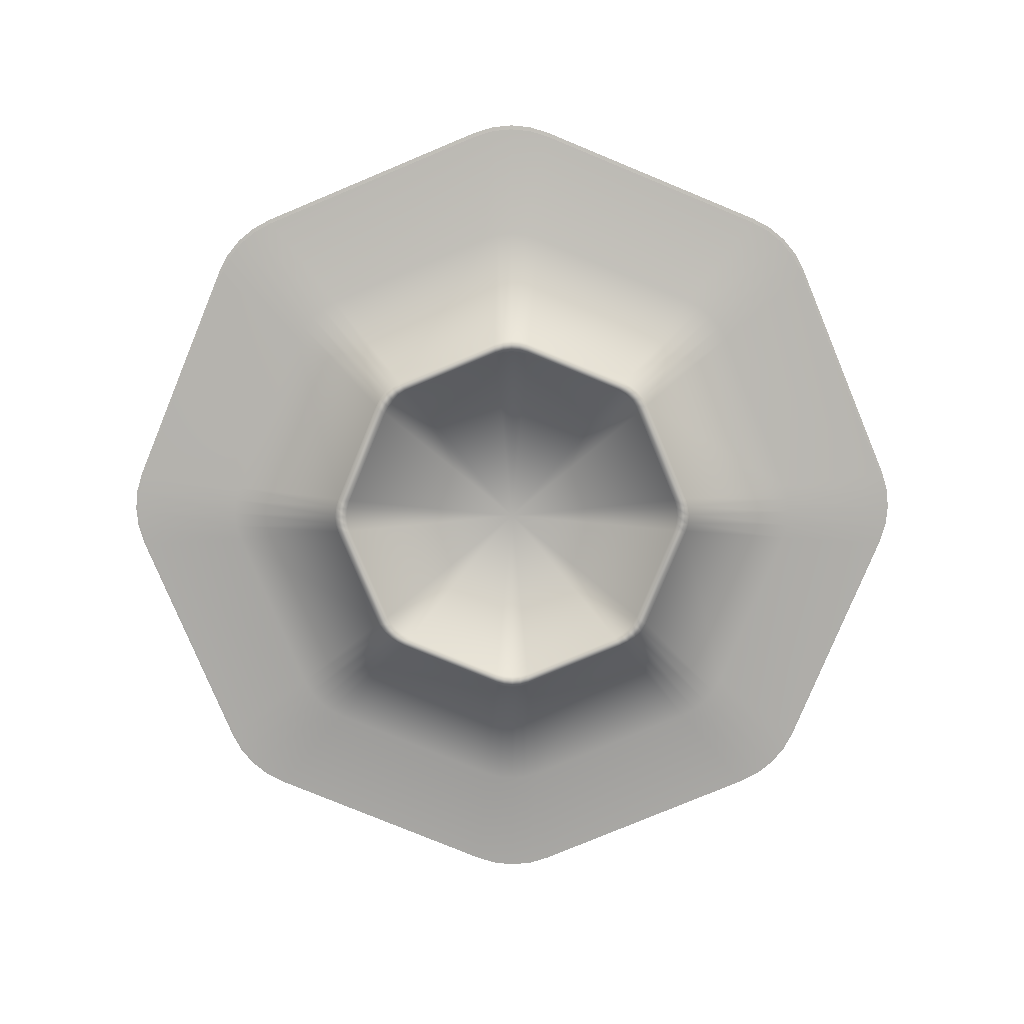
<metadata>
{"format":"obj","ext":"obj","renderer":"f3d","projection":"perspective","resolution":1024,"background":"white","views":[{"elev":-79.0,"azim":51.4,"up":"+Y"}]}
</metadata>
<code>
v -2.958 0.9234 -1.773
v -2.943 0.9234 -1.77
v -2.95 0.9199 -1.822
v -2.968 0.9199 -1.825
v -2.928 0.9234 -1.771
v -2.933 0.9199 -1.823
v -2.912 0.9234 -1.774
v -2.916 0.9199 -1.826
v -2.898 0.9234 -1.779
v -2.9 0.9199 -1.832
v -2.842 0.9234 -1.81
v -2.885 0.9199 -1.84
v -2.829 0.9234 -1.819
v -2.871 0.9199 -1.851
v -2.819 0.9234 -1.831
v -2.86 0.9199 -1.863
v -2.81 0.9234 -1.844
v -2.85 0.9199 -1.878
v -2.804 0.9234 -1.858
v -2.843 0.9199 -1.893
v -2.786 0.9234 -1.919
v -2.838 0.9199 -1.91
v -2.784 0.9234 -1.934
v -2.836 0.9199 -1.927
v -2.784 0.9234 -1.95
v -2.836 0.9199 -1.944
v -2.787 0.9234 -1.965
v -2.839 0.9199 -1.961
v -2.793 0.9234 -1.98
v -2.845 0.9199 -1.977
v -2.823 0.9234 -2.035
v -2.853 0.9199 -1.992
v -2.833 0.9234 -2.048
v -2.864 0.9199 -2.006
v -2.844 0.9234 -2.059
v -2.877 0.9199 -2.018
v -2.857 0.9234 -2.067
v -2.891 0.9199 -2.027
v -2.871 0.9234 -2.074
v -2.906 0.9199 -2.035
v -2.932 0.9234 -2.091
v -2.923 0.9199 -2.04
v -2.947 0.9234 -2.094
v -2.94 0.9199 -2.042
v -2.963 0.9234 -2.093
v -2.957 0.9199 -2.041
v -2.978 0.9234 -2.09
v -2.974 0.9199 -2.038
v -2.993 0.9234 -2.085
v -2.99 0.9199 -2.032
v -3.049 0.9234 -2.054
v -3.005 0.9199 -2.024
v -3.061 0.9234 -2.045
v -3.019 0.9199 -2.013
v -3.072 0.9234 -2.033
v -3.031 0.9199 -2.001
v -3.08 0.9234 -2.021
v -3.041 0.9199 -1.987
v -3.087 0.9234 -2.006
v -3.048 0.9199 -1.971
v -3.105 0.9234 -1.945
v -3.053 0.9199 -1.954
v -3.107 0.9234 -1.93
v -3.055 0.9199 -1.937
v -3.106 0.9234 -1.914
v -3.054 0.9199 -1.92
v -3.103 0.9234 -1.899
v -3.051 0.9199 -1.903
v -3.098 0.9234 -1.884
v -3.045 0.9199 -1.887
v -3.067 0.9234 -1.829
v -3.037 0.9199 -1.872
v -3.058 0.9234 -1.816
v -3.026 0.9199 -1.858
v -3.047 0.9234 -1.806
v -3.014 0.9199 -1.846
v -3.02 0.9234 -1.79
v -2.984 0.9199 -1.829
v -3.034 0.9234 -1.797
v -3 0.9199 -1.837
v -2.942 0.9405 -1.677
v -2.929 0.9405 -1.675
v -2.933 0.9333 -1.7
v -2.946 0.9333 -1.702
v -2.917 0.9405 -1.675
v -2.92 0.9333 -1.7
v -2.905 0.9405 -1.677
v -2.907 0.9333 -1.703
v -2.893 0.9405 -1.682
v -2.894 0.9333 -1.708
v -2.762 0.9405 -1.754
v -2.783 0.9333 -1.769
v -2.752 0.9405 -1.761
v -2.772 0.9333 -1.776
v -2.743 0.9405 -1.77
v -2.763 0.9333 -1.786
v -2.737 0.9405 -1.781
v -2.756 0.9333 -1.797
v -2.732 0.9405 -1.792
v -2.751 0.9333 -1.809
v -2.69 0.9405 -1.936
v -2.715 0.9333 -1.931
v -2.688 0.9405 -1.948
v -2.713 0.9333 -1.944
v -2.688 0.9405 -1.96
v -2.713 0.9333 -1.958
v -2.691 0.9405 -1.973
v -2.716 0.9333 -1.971
v -2.695 0.9405 -1.984
v -2.721 0.9333 -1.983
v -2.767 0.9405 -2.115
v -2.782 0.9333 -2.094
v -2.774 0.9405 -2.125
v -2.79 0.9333 -2.105
v -2.783 0.9405 -2.134
v -2.799 0.9333 -2.114
v -2.794 0.9405 -2.141
v -2.81 0.9333 -2.121
v -2.805 0.9405 -2.145
v -2.823 0.9333 -2.127
v -2.949 0.9405 -2.187
v -2.944 0.9333 -2.162
v -2.961 0.9405 -2.189
v -2.957 0.9333 -2.164
v -2.973 0.9405 -2.189
v -2.971 0.9333 -2.164
v -2.986 0.9405 -2.187
v -2.984 0.9333 -2.161
v -2.997 0.9405 -2.182
v -2.996 0.9333 -2.156
v -3.128 0.9405 -2.11
v -3.107 0.9333 -2.095
v -3.138 0.9405 -2.103
v -3.118 0.9333 -2.088
v -3.147 0.9405 -2.094
v -3.127 0.9333 -2.078
v -3.154 0.9405 -2.083
v -3.135 0.9333 -2.067
v -3.159 0.9405 -2.072
v -3.14 0.9333 -2.055
v -3.2 0.9405 -1.929
v -3.175 0.9333 -1.933
v -3.203 0.9405 -1.916
v -3.177 0.9333 -1.92
v -3.202 0.9405 -1.904
v -3.177 0.9333 -1.907
v -3.2 0.9405 -1.892
v -3.175 0.9333 -1.894
v -3.195 0.9405 -1.88
v -3.169 0.9333 -1.881
v -3.123 0.9405 -1.749
v -3.108 0.9333 -1.77
v -3.116 0.9405 -1.739
v -3.101 0.9333 -1.759
v -3.107 0.9405 -1.73
v -3.091 0.9333 -1.75
v -3.085 0.9405 -1.719
v -3.068 0.9333 -1.738
v -3.097 0.9405 -1.723
v -3.08 0.9333 -1.743
v -2.942 0.9239 -1.763
v -2.957 0.9239 -1.765
v -2.927 0.9239 -1.763
v -2.912 0.9239 -1.766
v -2.897 0.9239 -1.771
v -2.835 0.9239 -1.805
v -2.823 0.9239 -1.814
v -2.812 0.9239 -1.826
v -2.804 0.9239 -1.838
v -2.798 0.9239 -1.852
v -2.778 0.9239 -1.92
v -2.776 0.9239 -1.935
v -2.776 0.9239 -1.951
v -2.779 0.9239 -1.966
v -2.784 0.9239 -1.98
v -2.819 0.9239 -2.042
v -2.828 0.9239 -2.054
v -2.839 0.9239 -2.065
v -2.851 0.9239 -2.073
v -2.865 0.9239 -2.08
v -2.933 0.9239 -2.099
v -2.949 0.9239 -2.102
v -2.964 0.9239 -2.101
v -2.979 0.9239 -2.098
v -2.993 0.9239 -2.093
v -3.055 0.9239 -2.059
v -3.067 0.9239 -2.05
v -3.078 0.9239 -2.038
v -3.087 0.9239 -2.026
v -3.093 0.9239 -2.012
v -3.113 0.9239 -1.944
v -3.115 0.9239 -1.929
v -3.114 0.9239 -1.913
v -3.111 0.9239 -1.898
v -3.106 0.9239 -1.884
v -3.072 0.9239 -1.822
v -3.063 0.9239 -1.81
v -3.052 0.9239 -1.799
v -3.025 0.9239 -1.785
v -3.039 0.9239 -1.791
v -3.039 0.916 -1.89
v -3.031 0.916 -1.875
v -2.945 0.916 -1.932
v -2.881 0.916 -2.012
v -2.894 0.916 -2.022
v -2.95 0.916 -1.829
v -2.934 0.916 -1.83
v -2.865 0.916 -1.868
v -2.856 0.916 -1.881
v -2.988 0.916 -2.026
v -3.002 0.916 -2.018
v -2.851 0.916 -1.974
v -2.859 0.916 -1.989
v -3.048 0.916 -1.937
v -3.048 0.916 -1.921
v -2.996 0.916 -1.842
v -2.982 0.916 -1.836
v -2.94 0.916 -2.035
v -2.956 0.916 -2.035
v -2.889 0.916 -1.846
v -2.876 0.916 -1.856
v -2.842 0.916 -1.927
v -2.843 0.916 -1.943
v -3.035 0.916 -1.983
v -3.042 0.916 -1.969
v -2.909 0.916 -2.028
v -3.022 0.916 -1.863
v -2.918 0.916 -1.833
v -3.015 0.916 -2.008
v -2.849 0.916 -1.896
v -2.869 0.916 -2.001
v -3.045 0.916 -1.905
v -2.972 0.916 -2.032
v -2.966 0.916 -1.831
v -2.846 0.916 -1.959
v -3.046 0.916 -1.953
v -3.01 0.916 -1.852
v -2.924 0.916 -2.033
v -2.903 0.916 -1.838
v -2.844 0.916 -1.911
v -3.026 0.916 -1.997
v -3.157 0.9339 -2.071
v -3.152 0.9339 -2.082
v -3.097 0.9224 -2.042
v -3.101 0.9224 -2.034
v -2.917 0.9339 -1.677
v -2.93 0.9339 -1.677
v -2.934 0.9224 -1.745
v -2.925 0.9224 -1.745
v -3.114 0.9339 -1.741
v -3.121 0.9339 -1.751
v -3.075 0.9224 -1.799
v -3.07 0.9224 -1.791
v -2.785 0.9339 -2.132
v -2.776 0.9339 -2.123
v -2.821 0.9224 -2.073
v -2.827 0.9224 -2.079
v -2.693 0.9339 -1.935
v -2.734 0.9339 -1.794
v -2.79 0.9224 -1.83
v -2.759 0.9224 -1.935
v -2.69 0.9339 -1.948
v -2.758 0.9224 -1.944
v -3.136 0.9339 -2.101
v -3.126 0.9339 -2.108
v -3.078 0.9224 -2.062
v -3.086 0.9224 -2.056
v -3.2 0.9339 -1.916
v -3.198 0.9339 -1.929
v -3.131 0.9224 -1.929
v -3.133 0.9224 -1.921
v -2.745 0.9339 -1.772
v -2.754 0.9339 -1.763
v -2.805 0.9224 -1.808
v -2.798 0.9224 -1.814
v -2.942 0.9339 -1.679
v -3.084 0.9339 -1.721
v -3.047 0.9224 -1.777
v -2.943 0.9224 -1.746
v -2.698 0.9339 -1.984
v -2.693 0.9339 -1.972
v -2.76 0.9224 -1.962
v -2.763 0.9224 -1.97
v -2.961 0.9339 -2.187
v -2.949 0.9339 -2.185
v -2.948 0.9224 -2.118
v -2.957 0.9224 -2.119
v -3.193 0.9339 -1.881
v -3.197 0.9339 -1.892
v -3.131 0.9224 -1.903
v -3.127 0.9224 -1.894
v -3.106 0.9339 -1.732
v -3.063 0.9224 -1.785
v -2.997 0.9339 -2.179
v -2.985 0.9339 -2.184
v -2.975 0.9224 -2.118
v -2.983 0.9224 -2.114
v -2.795 0.9339 -2.139
v -2.835 0.9224 -2.084
v -2.894 0.9339 -1.685
v -2.905 0.9339 -1.68
v -2.916 0.9224 -1.747
v -2.907 0.9224 -1.75
v -3.145 0.9339 -2.092
v -3.092 0.9224 -2.05
v -2.739 0.9339 -1.782
v -2.793 0.9224 -1.822
v -2.69 0.9339 -1.96
v -2.758 0.9224 -1.953
v -2.807 0.9339 -2.143
v -2.843 0.9224 -2.087
v -3.2 0.9339 -1.904
v -3.133 0.9224 -1.911
v -2.764 0.9339 -1.756
v -2.812 0.9224 -1.802
v -3.095 0.9339 -1.725
v -3.056 0.9224 -1.78
v -2.973 0.9339 -2.187
v -2.966 0.9224 -2.119
v -2.769 0.9339 -2.113
v -2.816 0.9224 -2.065
v -3.02 0.9139 -1.839
v -3.015 0.9139 -1.836
v -2.876 0.9139 -2.028
v -2.881 0.9139 -2.03
v -2.958 0.9139 -2.05
v -2.964 0.9139 -2.049
v -2.932 0.9139 -1.814
v -2.927 0.9139 -1.815
v -3.038 0.9139 -2.007
v -3.041 0.9139 -2.002
v -3.06 0.9139 -1.908
v -3.027 0.9139 -1.848
v -2.849 0.9139 -1.862
v -2.847 0.9139 -1.868
v -2.863 0.9139 -2.016
v -2.867 0.9139 -2.021
v -2.969 0.9139 -2.047
v -3.029 0.9139 -2.014
v -2.827 0.9139 -1.939
v -2.827 0.9139 -1.945
v -2.861 0.9139 -1.85
v -2.856 0.9139 -1.853
v -3.064 0.9139 -1.925
v -3.064 0.9139 -1.919
v -3.01 0.9139 -1.834
v -2.83 0.9139 -1.956
v -2.952 0.9139 -2.051
v -3.043 0.9139 -1.996
v -2.938 0.9139 -1.814
v -3.024 0.9139 -1.843
v -2.871 0.9139 -2.025
v -2.828 0.9139 -1.934
v -3.034 0.9139 -2.011
v -2.852 0.9139 -1.858
v -3.063 0.9139 -1.93
v -2.944 0.9139 -1.815
v -2.828 0.9139 -1.951
v -2.947 0.9139 -2.049
v -3.062 0.9139 -1.913
v -2.921 0.9139 -1.817
v -3.029 0.909 -2.014
v -3.034 0.909 -2.011
v -2.828 0.909 -1.934
v -2.827 0.909 -1.939
v -3.063 0.909 -1.93
v -3.064 0.909 -1.925
v -2.856 0.909 -1.853
v -2.852 0.909 -1.858
v -3.01 0.909 -1.834
v -2.944 0.909 -1.815
v -2.828 0.909 -1.951
v -2.83 0.909 -1.956
v -2.947 0.909 -2.049
v -2.952 0.909 -2.051
v -2.938 0.909 -1.814
v -3.062 0.909 -1.913
v -3.06 0.909 -1.908
v -3.024 0.909 -1.843
v -3.02 0.909 -1.839
v -2.871 0.909 -2.025
v -2.876 0.909 -2.028
v -2.964 0.909 -2.049
v -2.969 0.909 -2.047
v -2.927 0.909 -1.815
v -2.921 0.909 -1.817
v -3.038 0.909 -2.007
v -2.849 0.909 -1.862
v -3.043 0.909 -1.996
v -2.881 0.909 -2.03
v -2.827 0.909 -1.945
v -2.861 0.909 -1.85
v -3.064 0.909 -1.919
v -3.015 0.909 -1.836
v -2.958 0.909 -2.05
v -2.932 0.909 -1.814
v -3.041 0.909 -2.002
v -3.027 0.909 -1.848
v -2.863 0.909 -2.016
v -2.867 0.909 -2.021
v -2.847 0.909 -1.868
v -2.923 0.909 -1.824
v -2.866 0.909 -1.855
v -3.056 0.909 -1.92
v -3.055 0.909 -1.915
v -3.015 0.909 -1.845
v -3.011 0.909 -1.842
v -2.957 0.909 -2.043
v -2.963 0.909 -2.042
v -2.88 0.909 -2.022
v -2.885 0.909 -2.024
v -2.933 0.909 -1.821
v -2.928 0.909 -1.822
v -3.032 0.909 -2.002
v -3.035 0.909 -1.997
v -3.053 0.909 -1.91
v -3.022 0.909 -1.853
v -2.868 0.909 -2.011
v -2.871 0.909 -2.015
v -2.855 0.909 -1.867
v -2.853 0.909 -1.872
v -2.834 0.909 -1.939
v -2.834 0.909 -1.944
v -2.968 0.909 -2.04
v -3.024 0.909 -2.009
v -3.056 0.909 -1.925
v -2.862 0.909 -1.858
v -3.006 0.909 -1.84
v -2.837 0.909 -1.954
v -2.952 0.909 -2.043
v -2.938 0.909 -1.821
v -3.037 0.909 -1.992
v -3.019 0.909 -1.849
v -2.835 0.909 -1.934
v -2.875 0.909 -2.019
v -3.029 0.909 -2.006
v -2.858 0.909 -1.862
v -3.055 0.909 -1.931
v -2.944 0.909 -1.822
v -2.947 0.909 -2.042
v -2.835 0.909 -1.95
v -3.022 0.9121 -1.853
v -3.019 0.9121 -1.849
v -2.871 0.9121 -2.015
v -2.875 0.9121 -2.019
v -2.853 0.9121 -1.872
v -2.835 0.9121 -1.934
v -2.834 0.9121 -1.939
v -3.024 0.9121 -2.009
v -3.029 0.9121 -2.006
v -2.862 0.9121 -1.858
v -2.858 0.9121 -1.862
v -3.055 0.9121 -1.931
v -3.056 0.9121 -1.925
v -3.006 0.9121 -1.84
v -2.944 0.9121 -1.822
v -2.835 0.9121 -1.95
v -2.837 0.9121 -1.954
v -2.947 0.9121 -2.042
v -2.952 0.9121 -2.043
v -2.938 0.9121 -1.821
v -3.055 0.9121 -1.915
v -3.053 0.9121 -1.91
v -3.015 0.9121 -1.845
v -2.963 0.9121 -2.042
v -2.968 0.9121 -2.04
v -2.88 0.9121 -2.022
v -3.032 0.9121 -2.002
v -2.928 0.9121 -1.822
v -2.923 0.9121 -1.824
v -2.855 0.9121 -1.867
v -3.037 0.9121 -1.992
v -2.834 0.9121 -1.944
v -2.885 0.9121 -2.024
v -3.056 0.9121 -1.92
v -2.866 0.9121 -1.855
v -3.011 0.9121 -1.842
v -2.957 0.9121 -2.043
v -2.933 0.9121 -1.821
v -3.035 0.9121 -1.997
v -2.868 0.9121 -2.011
v -2.945 0.9121 -1.932
f 1 2 3
f 1 3 4
f 2 5 6
f 2 6 3
f 5 7 8
f 5 8 6
f 7 9 10
f 7 10 8
f 9 11 12
f 9 12 10
f 11 13 14
f 11 14 12
f 13 15 16
f 13 16 14
f 15 17 18
f 15 18 16
f 17 19 20
f 17 20 18
f 19 21 22
f 19 22 20
f 21 23 24
f 21 24 22
f 23 25 26
f 23 26 24
f 25 27 28
f 25 28 26
f 27 29 30
f 27 30 28
f 29 31 32
f 29 32 30
f 31 33 34
f 31 34 32
f 33 35 36
f 33 36 34
f 35 37 38
f 35 38 36
f 37 39 40
f 37 40 38
f 39 41 42
f 39 42 40
f 41 43 44
f 41 44 42
f 43 45 46
f 43 46 44
f 45 47 48
f 45 48 46
f 47 49 50
f 47 50 48
f 49 51 52
f 49 52 50
f 51 53 54
f 51 54 52
f 53 55 56
f 53 56 54
f 55 57 58
f 55 58 56
f 57 59 60
f 57 60 58
f 59 61 62
f 59 62 60
f 61 63 64
f 61 64 62
f 63 65 66
f 63 66 64
f 65 67 68
f 65 68 66
f 67 69 70
f 67 70 68
f 69 71 72
f 69 72 70
f 71 73 74
f 71 74 72
f 73 75 76
f 73 76 74
f 77 1 4
f 77 4 78
f 79 77 78
f 79 78 80
f 75 79 80
f 75 80 76
f 81 82 83
f 81 83 84
f 82 85 86
f 82 86 83
f 85 87 88
f 85 88 86
f 87 89 90
f 87 90 88
f 89 91 92
f 89 92 90
f 91 93 94
f 91 94 92
f 93 95 96
f 93 96 94
f 95 97 98
f 95 98 96
f 97 99 100
f 97 100 98
f 99 101 102
f 99 102 100
f 101 103 104
f 101 104 102
f 103 105 106
f 103 106 104
f 105 107 108
f 105 108 106
f 107 109 110
f 107 110 108
f 109 111 112
f 109 112 110
f 111 113 114
f 111 114 112
f 113 115 116
f 113 116 114
f 115 117 118
f 115 118 116
f 117 119 120
f 117 120 118
f 119 121 122
f 119 122 120
f 121 123 124
f 121 124 122
f 123 125 126
f 123 126 124
f 125 127 128
f 125 128 126
f 127 129 130
f 127 130 128
f 129 131 132
f 129 132 130
f 131 133 134
f 131 134 132
f 133 135 136
f 133 136 134
f 135 137 138
f 135 138 136
f 137 139 140
f 137 140 138
f 139 141 142
f 139 142 140
f 141 143 144
f 141 144 142
f 143 145 146
f 143 146 144
f 145 147 148
f 145 148 146
f 147 149 150
f 147 150 148
f 149 151 152
f 149 152 150
f 151 153 154
f 151 154 152
f 153 155 156
f 153 156 154
f 157 81 84
f 157 84 158
f 159 157 158
f 159 158 160
f 155 159 160
f 155 160 156
f 84 83 161
f 84 161 162
f 83 86 163
f 83 163 161
f 86 88 164
f 86 164 163
f 88 90 165
f 88 165 164
f 90 92 166
f 90 166 165
f 92 94 167
f 92 167 166
f 94 96 168
f 94 168 167
f 96 98 169
f 96 169 168
f 98 100 170
f 98 170 169
f 100 102 171
f 100 171 170
f 102 104 172
f 102 172 171
f 104 106 173
f 104 173 172
f 106 108 174
f 106 174 173
f 108 110 175
f 108 175 174
f 110 112 176
f 110 176 175
f 112 114 177
f 112 177 176
f 114 116 178
f 114 178 177
f 116 118 179
f 116 179 178
f 118 120 180
f 118 180 179
f 120 122 181
f 120 181 180
f 122 124 182
f 122 182 181
f 124 126 183
f 124 183 182
f 126 128 184
f 126 184 183
f 128 130 185
f 128 185 184
f 130 132 186
f 130 186 185
f 132 134 187
f 132 187 186
f 134 136 188
f 134 188 187
f 136 138 189
f 136 189 188
f 138 140 190
f 138 190 189
f 140 142 191
f 140 191 190
f 142 144 192
f 142 192 191
f 144 146 193
f 144 193 192
f 146 148 194
f 146 194 193
f 148 150 195
f 148 195 194
f 150 152 196
f 150 196 195
f 152 154 197
f 152 197 196
f 154 156 198
f 154 198 197
f 158 84 162
f 158 162 199
f 160 158 199
f 160 199 200
f 156 160 200
f 156 200 198
f 201 202 203
f 204 205 203
f 206 207 203
f 208 209 203
f 210 211 203
f 212 213 203
f 214 215 203
f 216 217 203
f 218 219 203
f 220 221 203
f 222 223 203
f 224 225 203
f 205 226 203
f 202 227 203
f 207 228 203
f 211 229 203
f 209 230 203
f 213 231 203
f 215 232 203
f 219 233 203
f 217 234 203
f 221 208 203
f 223 235 203
f 225 236 203
f 227 237 203
f 226 238 203
f 228 239 203
f 230 240 203
f 229 241 203
f 231 204 203
f 232 201 203
f 233 210 203
f 234 206 203
f 235 212 203
f 236 214 203
f 238 218 203
f 237 216 203
f 239 220 203
f 241 224 203
f 240 222 203
f 242 243 244
f 242 244 245
f 246 247 248
f 246 248 249
f 250 251 252
f 250 252 253
f 254 255 256
f 254 256 257
f 258 259 260
f 258 260 261
f 262 258 261
f 262 261 263
f 264 265 266
f 264 266 267
f 268 269 270
f 268 270 271
f 272 273 274
f 272 274 275
f 276 277 278
f 276 278 279
f 280 281 282
f 280 282 283
f 284 285 286
f 284 286 287
f 247 276 279
f 247 279 248
f 288 289 290
f 288 290 291
f 292 250 253
f 292 253 293
f 294 295 296
f 294 296 297
f 298 254 257
f 298 257 299
f 300 301 302
f 300 302 303
f 304 264 267
f 304 267 305
f 306 272 275
f 306 275 307
f 269 242 245
f 269 245 270
f 281 308 309
f 281 309 282
f 285 310 311
f 285 311 286
f 289 312 313
f 289 313 290
f 314 300 303
f 314 303 315
f 316 292 293
f 316 293 317
f 310 298 299
f 310 299 311
f 295 318 319
f 295 319 296
f 301 246 249
f 301 249 302
f 243 304 305
f 243 305 244
f 251 288 291
f 251 291 252
f 259 306 307
f 259 307 260
f 255 320 321
f 255 321 256
f 308 262 263
f 308 263 309
f 265 294 297
f 265 297 266
f 273 314 315
f 273 315 274
f 312 268 271
f 312 271 313
f 277 316 317
f 277 317 278
f 318 284 287
f 318 287 319
f 320 280 283
f 320 283 321
f 317 293 322
f 317 322 323
f 311 299 324
f 311 324 325
f 296 319 326
f 296 326 327
f 302 249 328
f 302 328 329
f 244 305 330
f 244 330 331
f 252 291 332
f 252 332 333
f 260 307 334
f 260 334 335
f 256 321 336
f 256 336 337
f 266 297 338
f 266 338 339
f 309 263 340
f 309 340 341
f 274 315 342
f 274 342 343
f 313 271 344
f 313 344 345
f 278 317 323
f 278 323 346
f 321 283 347
f 321 347 336
f 319 287 348
f 319 348 326
f 245 244 331
f 245 331 349
f 249 248 350
f 249 350 328
f 253 252 333
f 253 333 351
f 257 256 337
f 257 337 352
f 261 260 335
f 261 335 353
f 263 261 353
f 263 353 340
f 267 266 339
f 267 339 354
f 275 274 343
f 275 343 355
f 271 270 356
f 271 356 344
f 279 278 346
f 279 346 357
f 283 282 358
f 283 358 347
f 287 286 359
f 287 359 348
f 248 279 357
f 248 357 350
f 291 290 360
f 291 360 332
f 293 253 351
f 293 351 322
f 299 257 352
f 299 352 324
f 297 296 327
f 297 327 338
f 305 267 354
f 305 354 330
f 303 302 329
f 303 329 361
f 307 275 355
f 307 355 334
f 270 245 349
f 270 349 356
f 282 309 341
f 282 341 358
f 286 311 325
f 286 325 359
f 315 303 361
f 315 361 342
f 290 313 345
f 290 345 360
f 354 339 362
f 354 362 363
f 340 353 364
f 340 364 365
f 344 356 366
f 344 366 367
f 355 343 368
f 355 368 369
f 357 346 370
f 357 370 371
f 347 358 372
f 347 372 373
f 348 359 374
f 348 374 375
f 350 357 371
f 350 371 376
f 332 360 377
f 332 377 378
f 322 351 379
f 322 379 380
f 324 352 381
f 324 381 382
f 338 327 383
f 338 383 384
f 361 329 385
f 361 385 386
f 330 354 363
f 330 363 387
f 334 355 369
f 334 369 388
f 356 349 389
f 356 389 366
f 359 325 390
f 359 390 374
f 358 341 391
f 358 391 372
f 342 361 386
f 342 386 392
f 360 345 393
f 360 393 377
f 323 322 380
f 323 380 394
f 325 324 382
f 325 382 390
f 327 326 395
f 327 395 383
f 329 328 396
f 329 396 385
f 331 330 387
f 331 387 397
f 333 332 378
f 333 378 398
f 337 336 399
f 337 399 400
f 335 334 388
f 335 388 401
f 341 340 365
f 341 365 391
f 339 338 384
f 339 384 362
f 343 342 392
f 343 392 368
f 345 344 367
f 345 367 393
f 346 323 394
f 346 394 370
f 326 348 375
f 326 375 395
f 336 347 373
f 336 373 399
f 328 350 376
f 328 376 396
f 349 331 397
f 349 397 389
f 351 333 398
f 351 398 379
f 352 337 400
f 352 400 381
f 353 335 401
f 353 401 364
f 392 386 402
f 392 402 403
f 377 393 404
f 377 404 405
f 394 380 406
f 394 406 407
f 383 395 408
f 383 408 409
f 390 382 410
f 390 410 411
f 385 396 412
f 385 412 413
f 397 387 414
f 397 414 415
f 398 378 416
f 398 416 417
f 400 399 418
f 400 418 419
f 401 388 420
f 401 420 421
f 391 365 422
f 391 422 423
f 362 384 424
f 362 424 425
f 393 367 426
f 393 426 404
f 368 392 403
f 368 403 427
f 370 394 407
f 370 407 428
f 399 373 429
f 399 429 418
f 395 375 430
f 395 430 408
f 396 376 431
f 396 431 412
f 389 397 415
f 389 415 432
f 379 398 417
f 379 417 433
f 364 401 421
f 364 421 434
f 381 400 419
f 381 419 435
f 365 364 434
f 365 434 422
f 363 362 425
f 363 425 436
f 369 368 427
f 369 427 437
f 367 366 438
f 367 438 426
f 371 370 428
f 371 428 439
f 375 374 440
f 375 440 430
f 373 372 441
f 373 441 429
f 378 377 405
f 378 405 416
f 376 371 439
f 376 439 431
f 380 379 433
f 380 433 406
f 382 381 435
f 382 435 410
f 384 383 409
f 384 409 424
f 386 385 413
f 386 413 402
f 387 363 436
f 387 436 414
f 366 389 432
f 366 432 438
f 388 369 437
f 388 437 420
f 372 391 423
f 372 423 441
f 374 390 411
f 374 411 440
f 433 417 442
f 433 442 443
f 435 419 444
f 435 444 445
f 434 421 446
f 434 446 447
f 422 434 447
f 422 447 448
f 436 425 449
f 436 449 450
f 437 427 451
f 437 451 452
f 426 438 453
f 426 453 454
f 439 428 455
f 439 455 456
f 429 441 457
f 429 457 458
f 430 440 459
f 430 459 460
f 431 439 456
f 431 456 461
f 416 405 462
f 416 462 463
f 406 433 443
f 406 443 464
f 424 409 465
f 424 465 466
f 410 435 445
f 410 445 467
f 414 436 450
f 414 450 468
f 402 413 469
f 402 469 470
f 420 437 452
f 420 452 471
f 438 432 472
f 438 472 453
f 441 423 473
f 441 473 457
f 440 411 474
f 440 474 459
f 405 404 475
f 405 475 462
f 403 402 470
f 403 470 476
f 407 406 464
f 407 464 477
f 411 410 467
f 411 467 474
f 409 408 478
f 409 478 465
f 413 412 479
f 413 479 469
f 415 414 468
f 415 468 480
f 417 416 463
f 417 463 442
f 421 420 471
f 421 471 446
f 419 418 481
f 419 481 444
f 423 422 448
f 423 448 473
f 425 424 466
f 425 466 449
f 427 403 476
f 427 476 451
f 404 426 454
f 404 454 475
f 428 407 477
f 428 477 455
f 418 429 458
f 418 458 481
f 408 430 460
f 408 460 478
f 432 415 480
f 432 480 472
f 412 431 461
f 412 461 479
f 459 474 482
f 457 473 482
f 476 470 482
f 462 475 482
f 477 464 482
f 474 467 482
f 465 478 482
f 480 468 482
f 469 479 482
f 442 463 482
f 444 481 482
f 446 471 482
f 473 448 482
f 449 466 482
f 451 476 482
f 475 454 482
f 455 477 482
f 481 458 482
f 478 460 482
f 479 461 482
f 472 480 482
f 443 442 482
f 445 444 482
f 447 446 482
f 450 449 482
f 448 447 482
f 452 451 482
f 454 453 482
f 456 455 482
f 458 457 482
f 460 459 482
f 461 456 482
f 463 462 482
f 464 443 482
f 467 445 482
f 466 465 482
f 470 469 482
f 468 450 482
f 471 452 482
f 453 472 482

</code>
